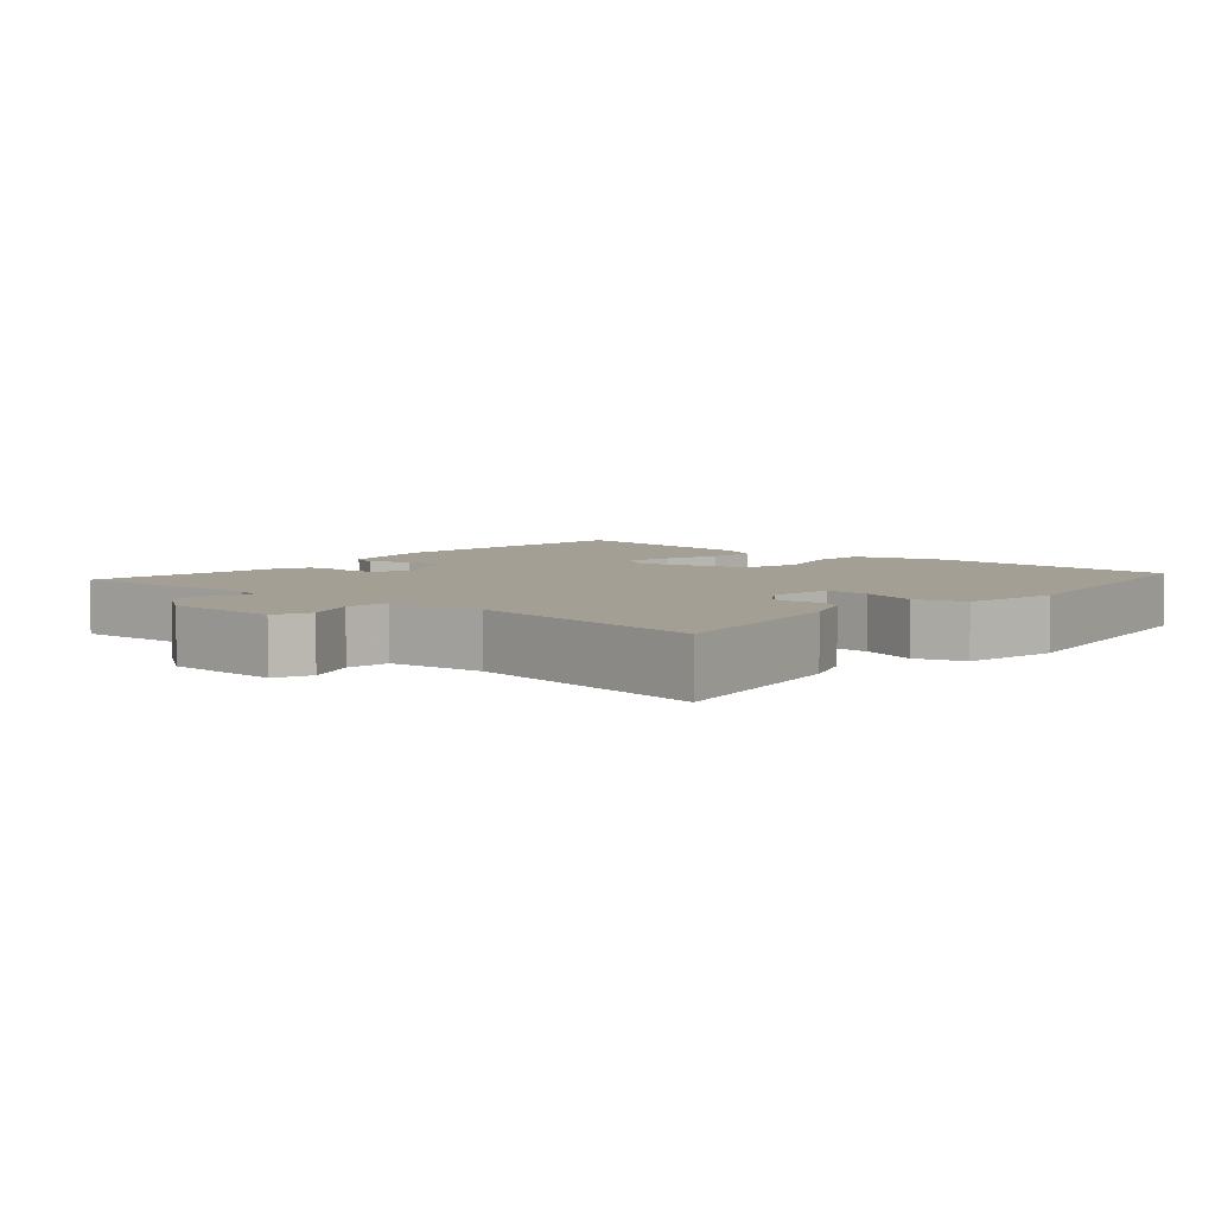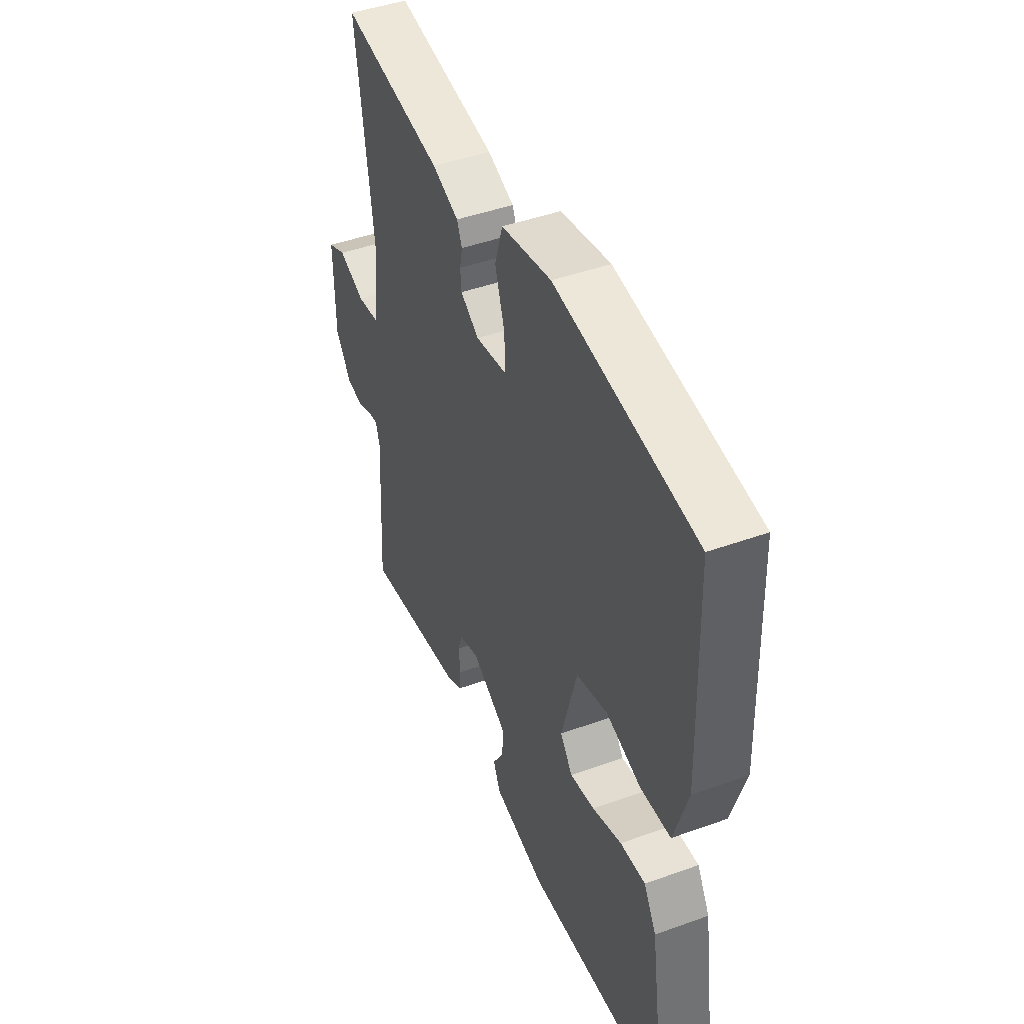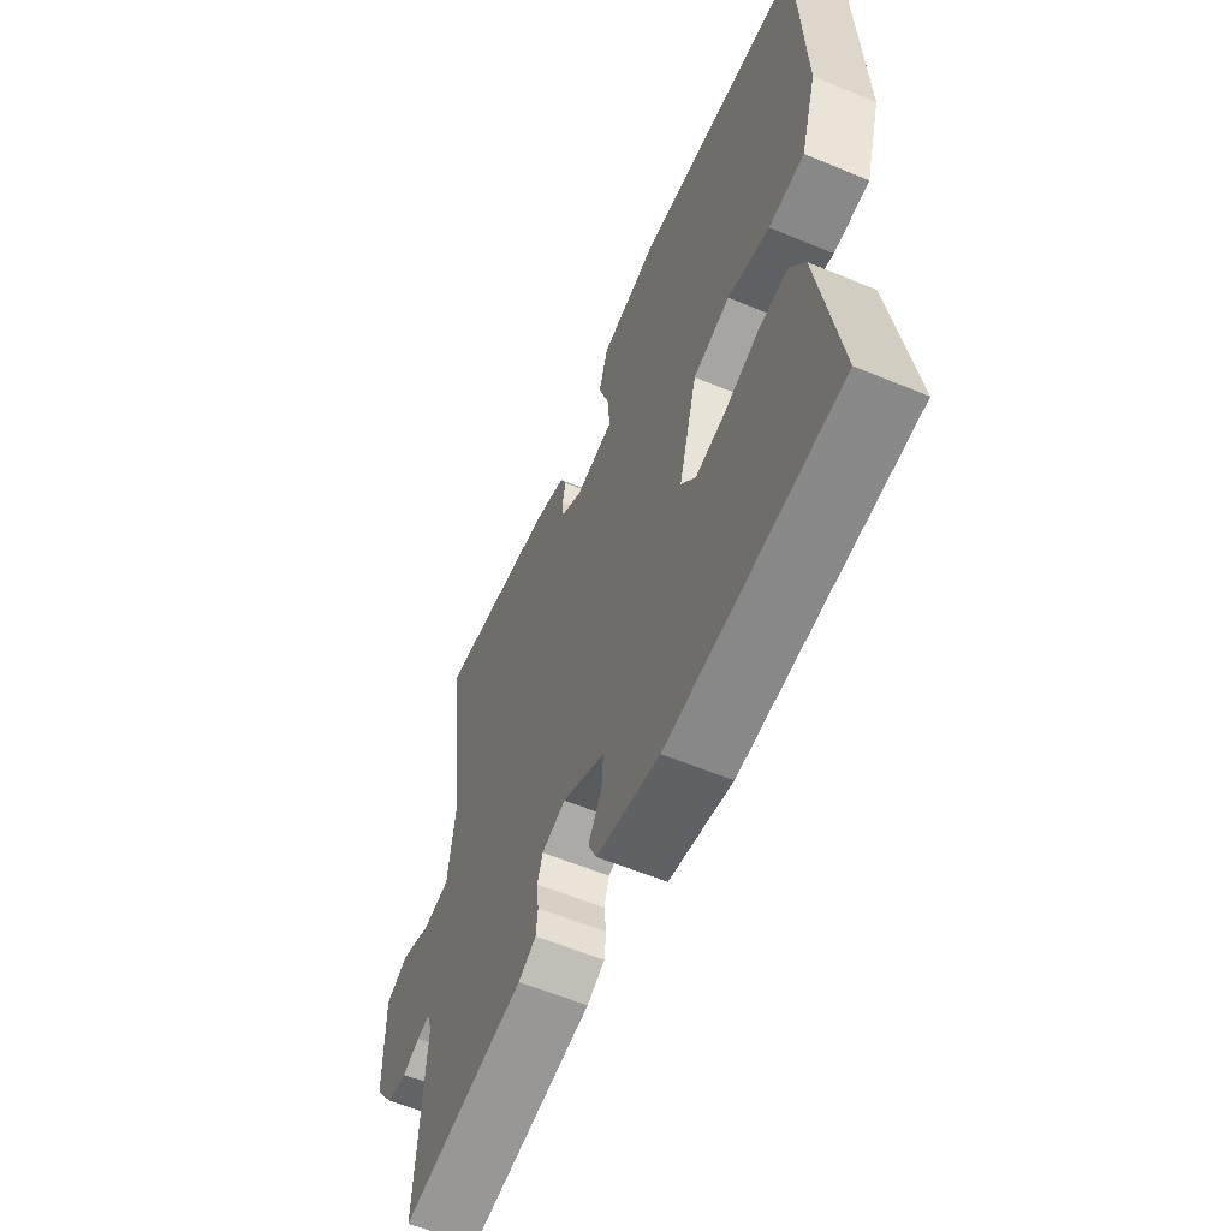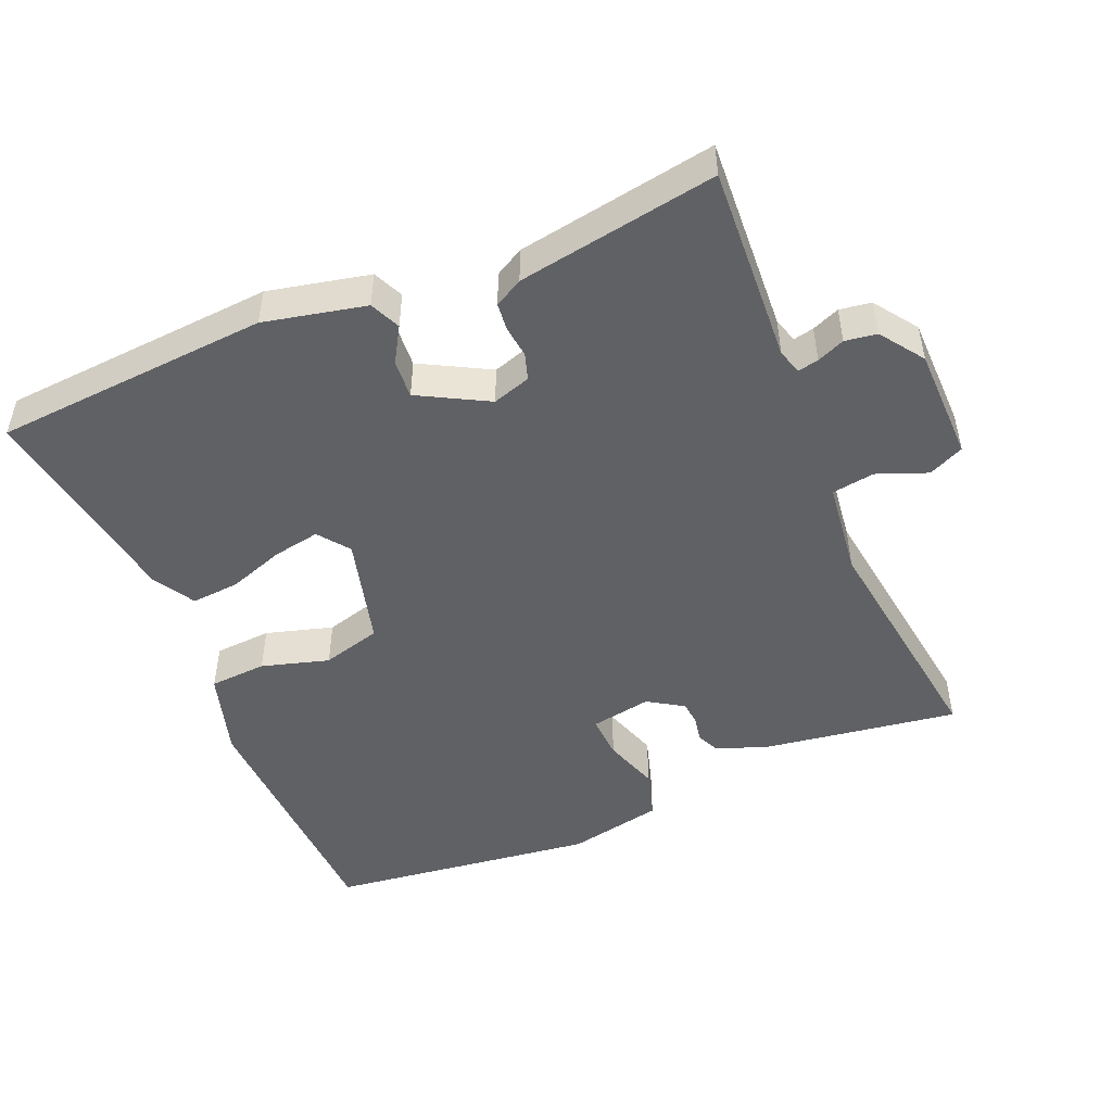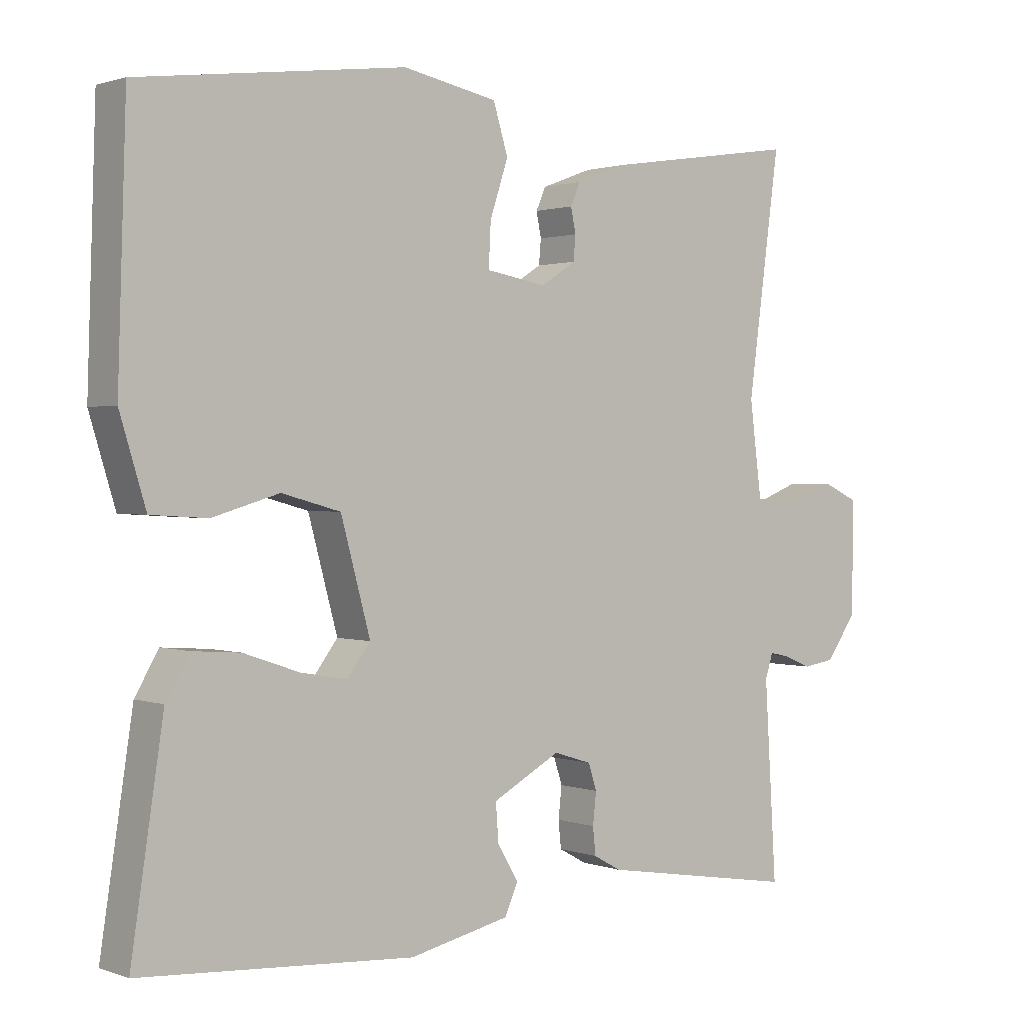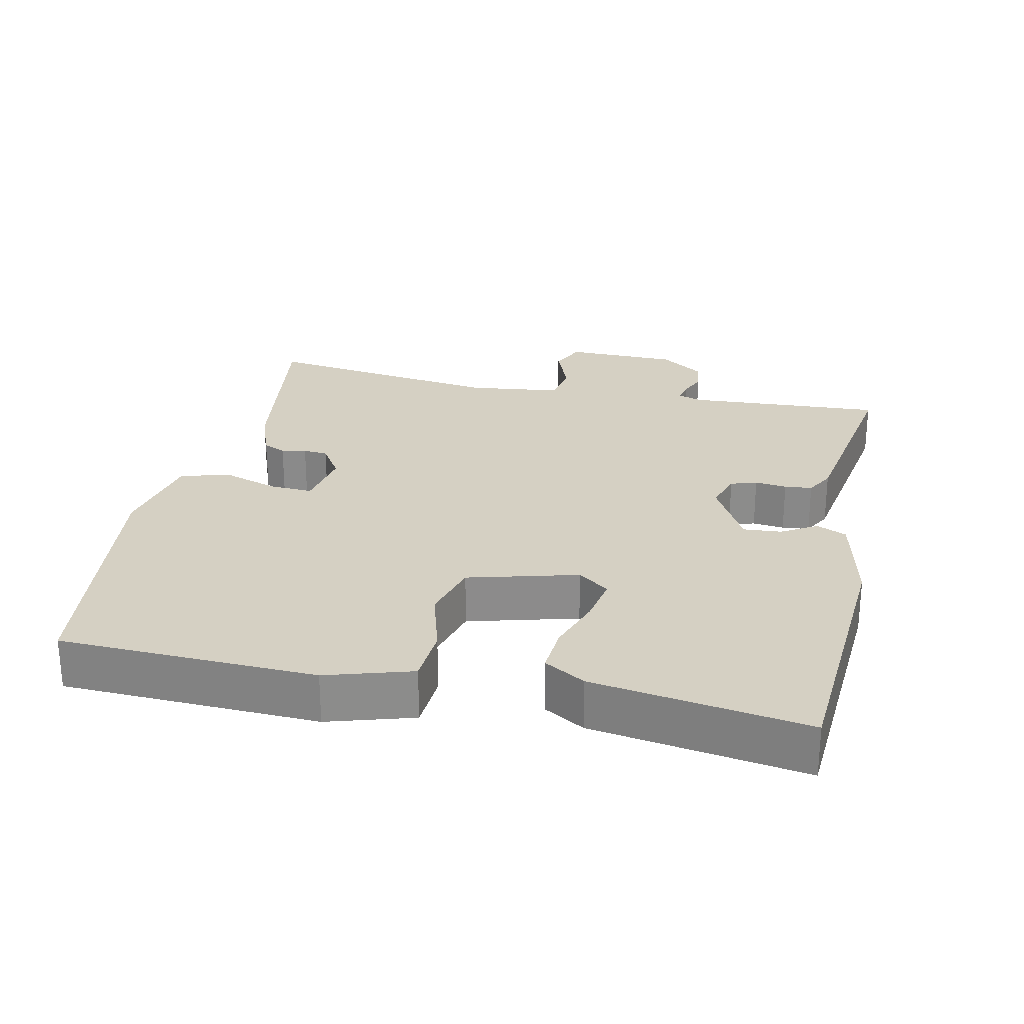
<metadata>
{"format":"obj","ext":"obj","renderer":"f3d","projection":"perspective","resolution":1024,"background":"white","views":[{"elev":5.5,"azim":-49.1,"up":"+Y"},{"elev":45.2,"azim":67.4,"up":"+Z"},{"elev":-59.3,"azim":66.9,"up":"+Z"},{"elev":-48.8,"azim":-156.9,"up":"+Y"},{"elev":1.2,"azim":141.8,"up":"+Z"},{"elev":26.3,"azim":102.3,"up":"+Y"}]}
</metadata>
<code>
v 0.5 0.07 0.5
v 0.512 0.07 0.137
v 0.475 0.07 0.016
v 0.394 0.07 0.011
v 0.299 0.07 0.039
v 0.215 0.07 0.016
v 0.173 0.07 -0.139
v 0.206 0.07 -0.183
v 0.273 0.07 -0.171
v 0.352 0.07 -0.144
v 0.42 0.07 -0.139
v 0.454 0.07 -0.197
v 0.5 0.07 -0.5
v 0.111 0.07 -0.526
v -0.032 0.07 -0.494
v -0.051 0.07 -0.451
v -0.021 0.07 -0.401
v -0.017 0.07 -0.347
v -0.114 0.07 -0.294
v -0.168 0.07 -0.311
v -0.18 0.07 -0.348
v -0.175 0.07 -0.393
v -0.179 0.07 -0.432
v -0.219 0.07 -0.454
v -0.5 0.07 -0.5
v -0.483 0.07 -0.221
v -0.494 0.07 -0.186
v -0.523 0.07 -0.192
v -0.562 0.07 -0.208
v -0.607 0.07 -0.201
v -0.65 0.07 -0.14
v -0.652 0.07 0.021
v -0.602 0.07 0.044
v -0.531 0.07 0.016
v -0.471 0.07 0.025
v -0.454 0.07 0.159
v -0.5 0.07 0.5
v -0.224 0.07 0.458
v -0.152 0.07 0.431
v -0.138 0.07 0.399
v -0.145 0.07 0.364
v -0.142 0.07 0.329
v -0.092 0.07 0.297
v -0.006 0.07 0.312
v -0.009 0.07 0.374
v -0.035 0.07 0.453
v -0.014 0.07 0.522
v 0.121 0.07 0.549
v 0.5 0 0.5
v 0.512 0 0.137
v 0.475 0 0.016
v 0.394 0 0.011
v 0.299 0 0.039
v 0.215 0 0.016
v 0.173 0 -0.139
v 0.206 0 -0.183
v 0.273 0 -0.171
v 0.352 0 -0.144
v 0.42 0 -0.139
v 0.454 0 -0.197
v 0.5 0 -0.5
v 0.111 0 -0.526
v -0.032 0 -0.494
v -0.051 0 -0.451
v -0.021 0 -0.401
v -0.017 0 -0.347
v -0.114 0 -0.294
v -0.168 0 -0.311
v -0.18 0 -0.348
v -0.175 0 -0.393
v -0.179 0 -0.432
v -0.219 0 -0.454
v -0.5 0 -0.5
v -0.483 0 -0.221
v -0.494 0 -0.186
v -0.523 0 -0.192
v -0.562 0 -0.208
v -0.607 0 -0.201
v -0.65 0 -0.14
v -0.652 0 0.021
v -0.602 0 0.044
v -0.531 0 0.016
v -0.471 0 0.025
v -0.454 0 0.159
v -0.5 0 0.5
v -0.224 0 0.458
v -0.152 0 0.431
v -0.138 0 0.399
v -0.145 0 0.364
v -0.142 0 0.329
v -0.092 0 0.297
v -0.006 0 0.312
v -0.009 0 0.374
v -0.035 0 0.453
v -0.014 0 0.522
v 0.121 0 0.549
f 3 4 5
f 2 3 5
f 1 2 5
f 48 1 5
f 47 48 5
f 46 47 5
f 45 46 5
f 44 45 5 6
f 43 44 6 7
f 42 43 7
f 39 40 41
f 38 39 41
f 37 38 41
f 36 37 41
f 35 36 41 42
f 32 33 34
f 31 32 34
f 30 31 34
f 29 30 34
f 28 29 34
f 27 28 34 35
f 35 42 7
f 27 35 7
f 26 27 7
f 24 25 26
f 23 24 26
f 22 23 26
f 21 22 26
f 15 16 17
f 14 15 17
f 13 14 17
f 12 13 17
f 11 12 17
f 10 11 17
f 9 10 17
f 8 9 17 18
f 7 8 18 19
f 20 21 26
f 7 19 20 26
f 53 52 51
f 53 51 50
f 53 50 49
f 53 49 96
f 53 96 95
f 53 95 94
f 53 94 93
f 54 53 93 92
f 55 54 92 91
f 55 91 90
f 89 88 87
f 89 87 86
f 89 86 85
f 89 85 84
f 90 89 84 83
f 82 81 80
f 82 80 79
f 82 79 78
f 82 78 77
f 82 77 76
f 83 82 76 75
f 55 90 83
f 55 83 75
f 55 75 74
f 74 73 72
f 74 72 71
f 74 71 70
f 74 70 69
f 65 64 63
f 65 63 62
f 65 62 61
f 65 61 60
f 65 60 59
f 65 59 58
f 65 58 57
f 66 65 57 56
f 67 66 56 55
f 74 69 68
f 74 68 67 55
f 1 49 50 2
f 2 50 51 3
f 3 51 52 4
f 4 52 53 5
f 5 53 54 6
f 6 54 55 7
f 7 55 56 8
f 8 56 57 9
f 9 57 58 10
f 10 58 59 11
f 11 59 60 12
f 12 60 61 13
f 13 61 62 14
f 14 62 63 15
f 15 63 64 16
f 16 64 65 17
f 17 65 66 18
f 18 66 67 19
f 19 67 68 20
f 20 68 69 21
f 21 69 70 22
f 22 70 71 23
f 23 71 72 24
f 24 72 73 25
f 25 73 74 26
f 26 74 75 27
f 27 75 76 28
f 28 76 77 29
f 29 77 78 30
f 30 78 79 31
f 31 79 80 32
f 32 80 81 33
f 33 81 82 34
f 34 82 83 35
f 35 83 84 36
f 36 84 85 37
f 37 85 86 38
f 38 86 87 39
f 39 87 88 40
f 40 88 89 41
f 41 89 90 42
f 42 90 91 43
f 43 91 92 44
f 44 92 93 45
f 45 93 94 46
f 46 94 95 47
f 47 95 96 48
f 48 96 49 1

</code>
